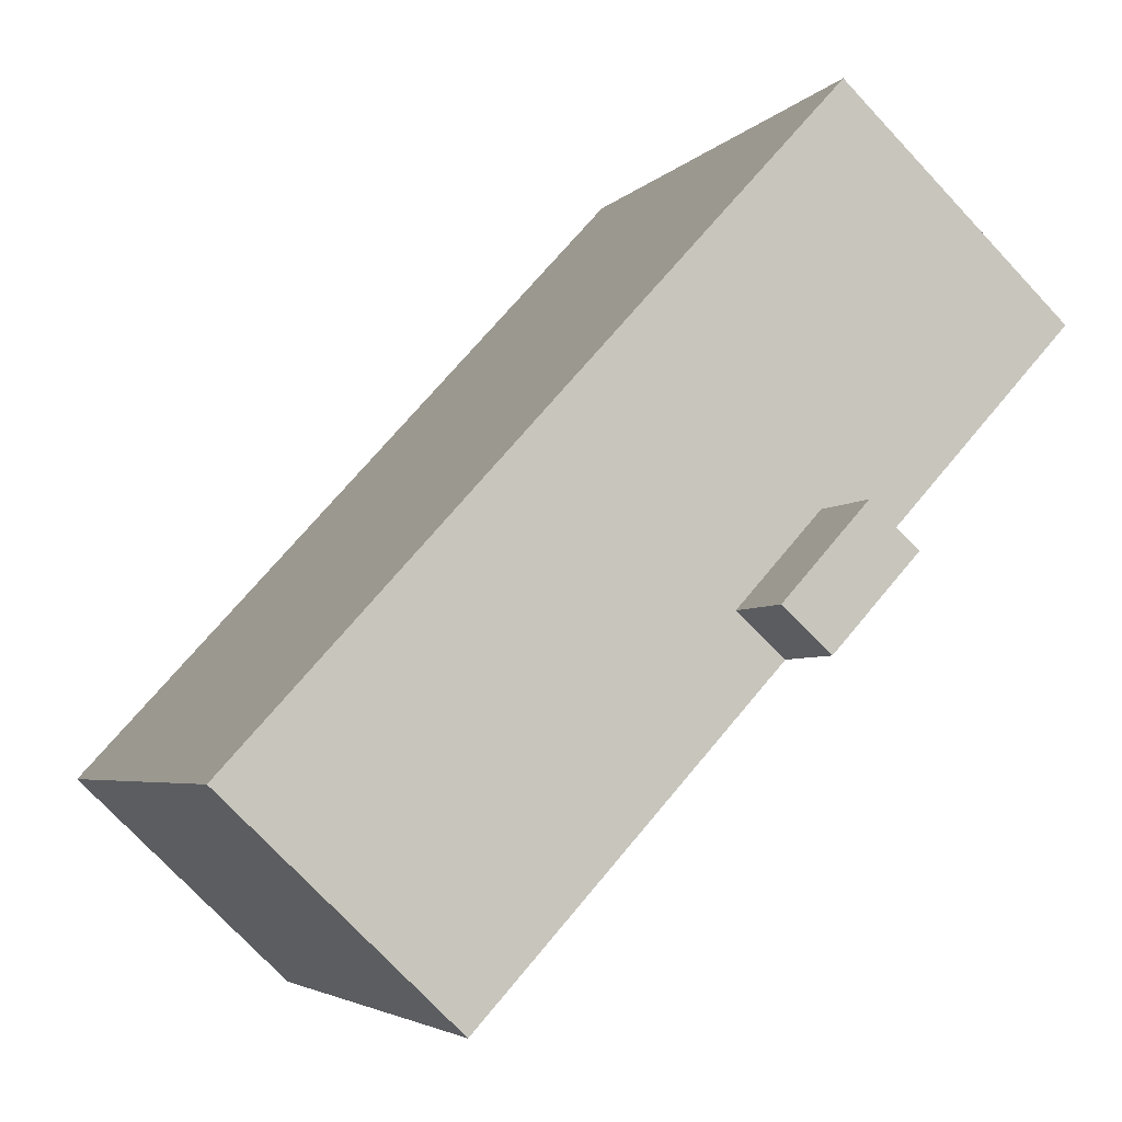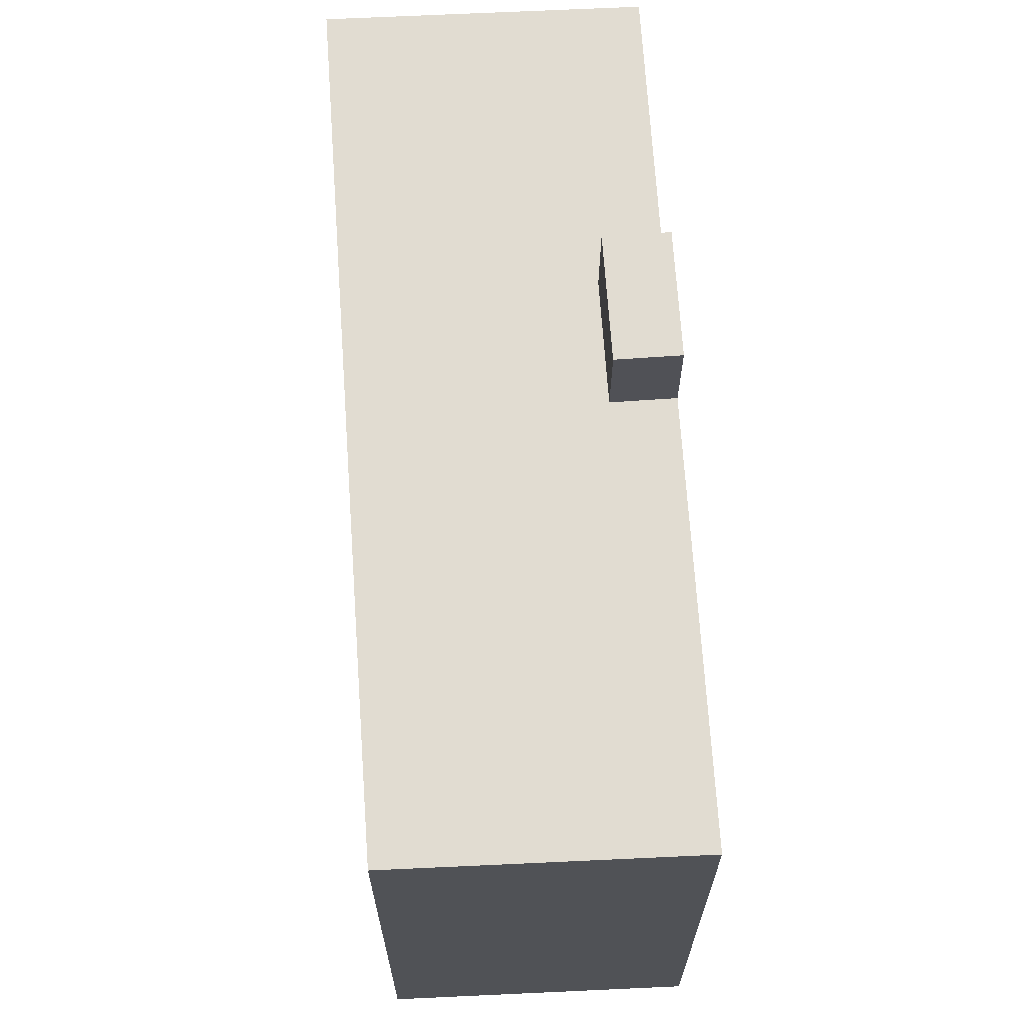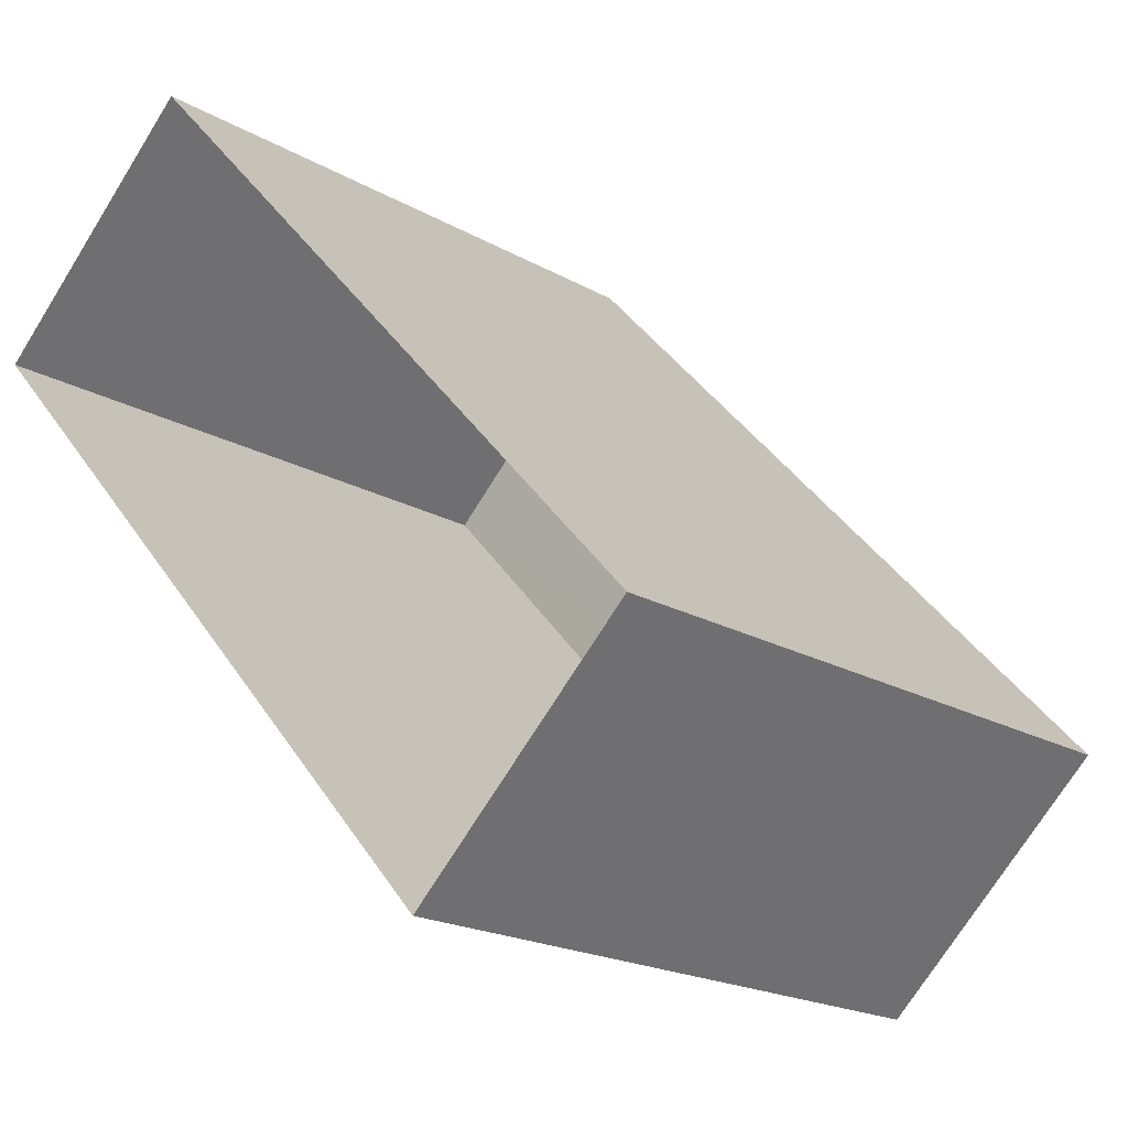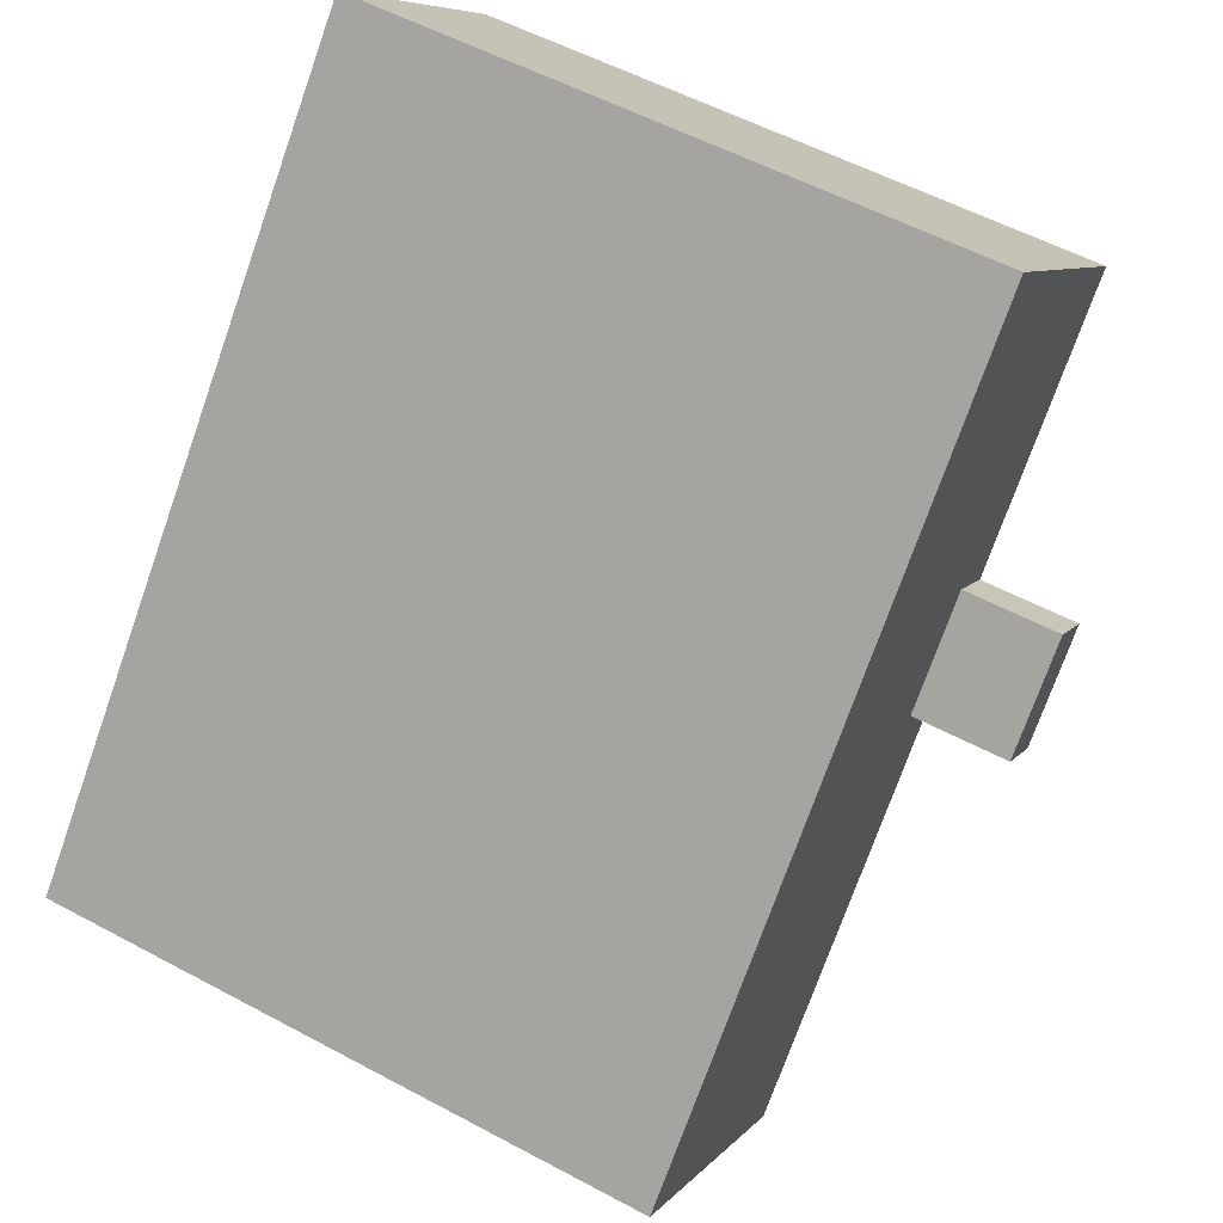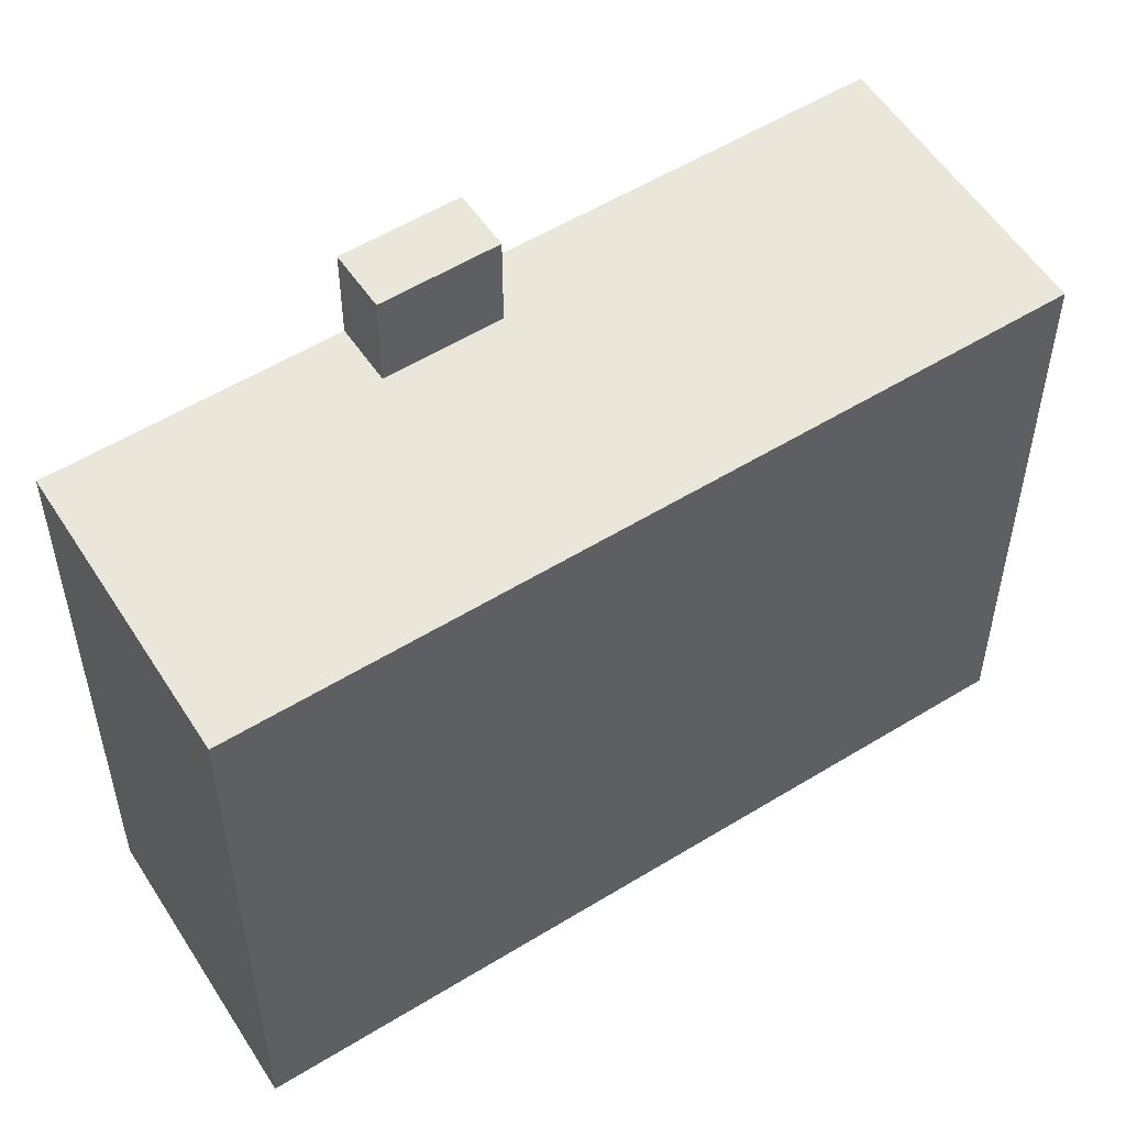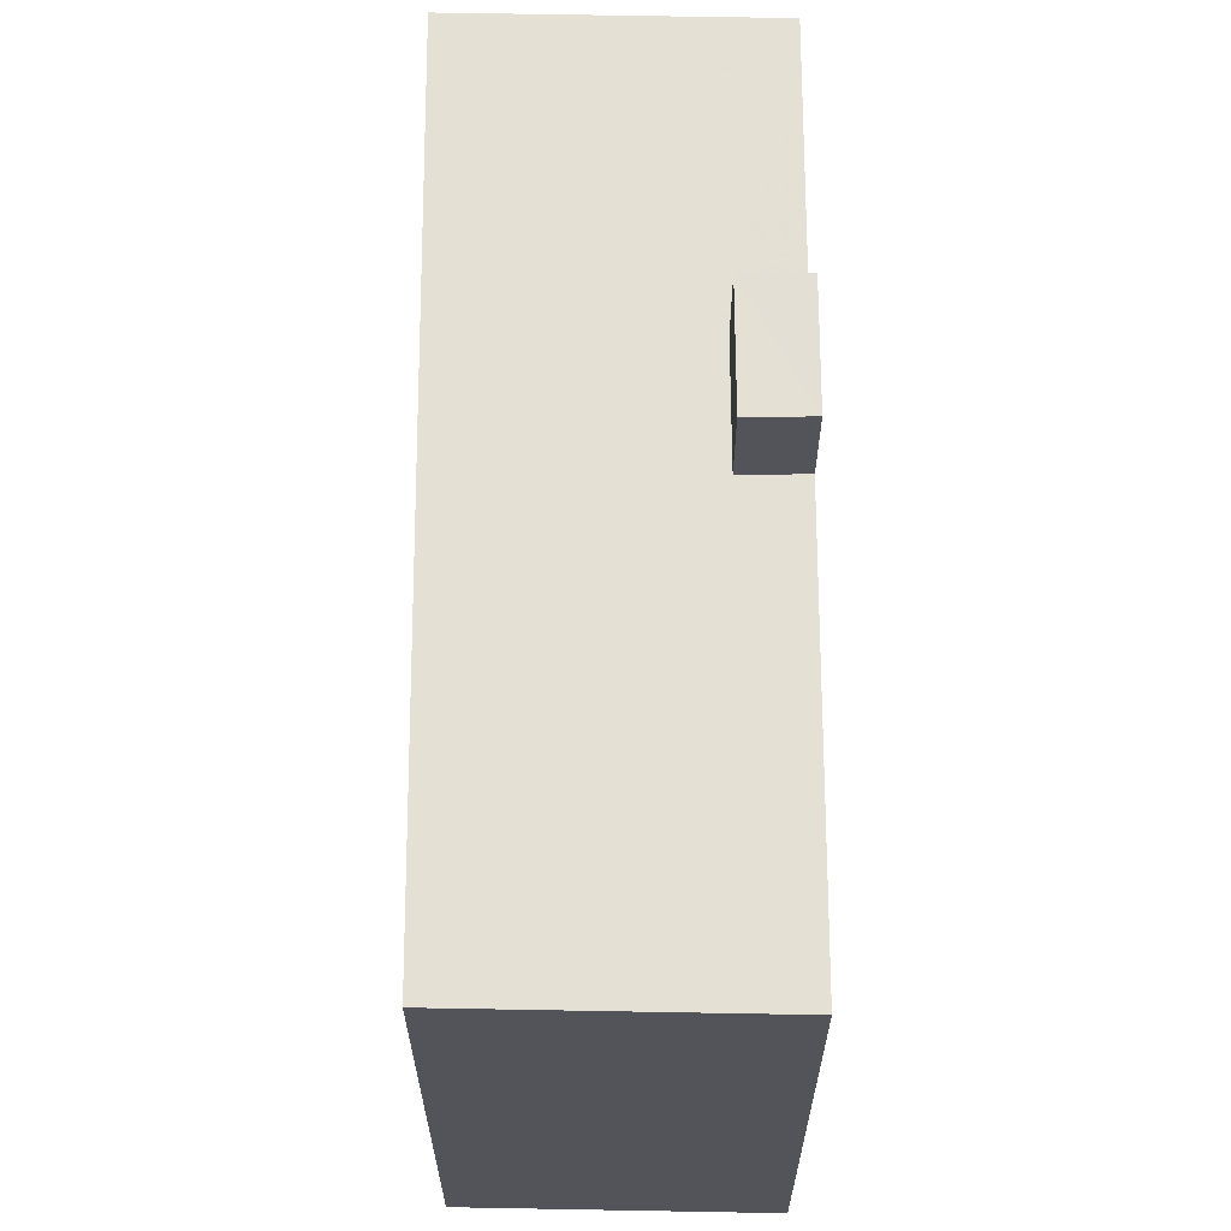
<metadata>
{"format":"obj","ext":"obj","renderer":"f3d","projection":"perspective","resolution":1024,"background":"white","views":[{"elev":-4.1,"azim":-19.5,"up":"+Y"},{"elev":69.2,"azim":-46.2,"up":"+Z"},{"elev":-19.3,"azim":-137.1,"up":"+Y"},{"elev":55.0,"azim":-60.4,"up":"+Y"},{"elev":54.9,"azim":-165.4,"up":"+Z"},{"elev":66.2,"azim":-42.5,"up":"+Z"}]}
</metadata>
<code>
v -1.251e+04 -3.742e+04 18.45
v -1.252e+04 -3.742e+04 18.45
v -1.251e+04 -3.741e+04 18.45
v -1.252e+04 -3.743e+04 18.45
v -1.251e+04 -3.742e+04 31.94
v -1.251e+04 -3.742e+04 31.94
v -1.251e+04 -3.742e+04 31.94
v -1.251e+04 -3.742e+04 31.94
v -1.251e+04 -3.742e+04 30.13
v -1.251e+04 -3.741e+04 30.13
v -1.251e+04 -3.742e+04 30.13
v -1.251e+04 -3.742e+04 30.13
v -1.252e+04 -3.743e+04 30.13
v -1.251e+04 -3.742e+04 30.13
v -1.252e+04 -3.742e+04 30.13
v -1.251e+04 -3.742e+04 30.13
f 1 2 3
f 1 4 2
f 5 6 7
f 8 5 7
f 9 10 11
f 12 13 14
f 13 12 15
f 10 15 12
f 16 9 11
f 10 12 11
f 11 7 6
f 16 11 6
f 12 5 8
f 12 14 5
f 11 8 7
f 11 12 8
f 9 1 3
f 10 9 3
f 6 5 14
f 6 14 16
f 9 16 1
f 14 13 4
f 1 14 4
f 16 14 1
f 13 2 4
f 13 15 2
f 10 3 2
f 15 10 2

</code>
